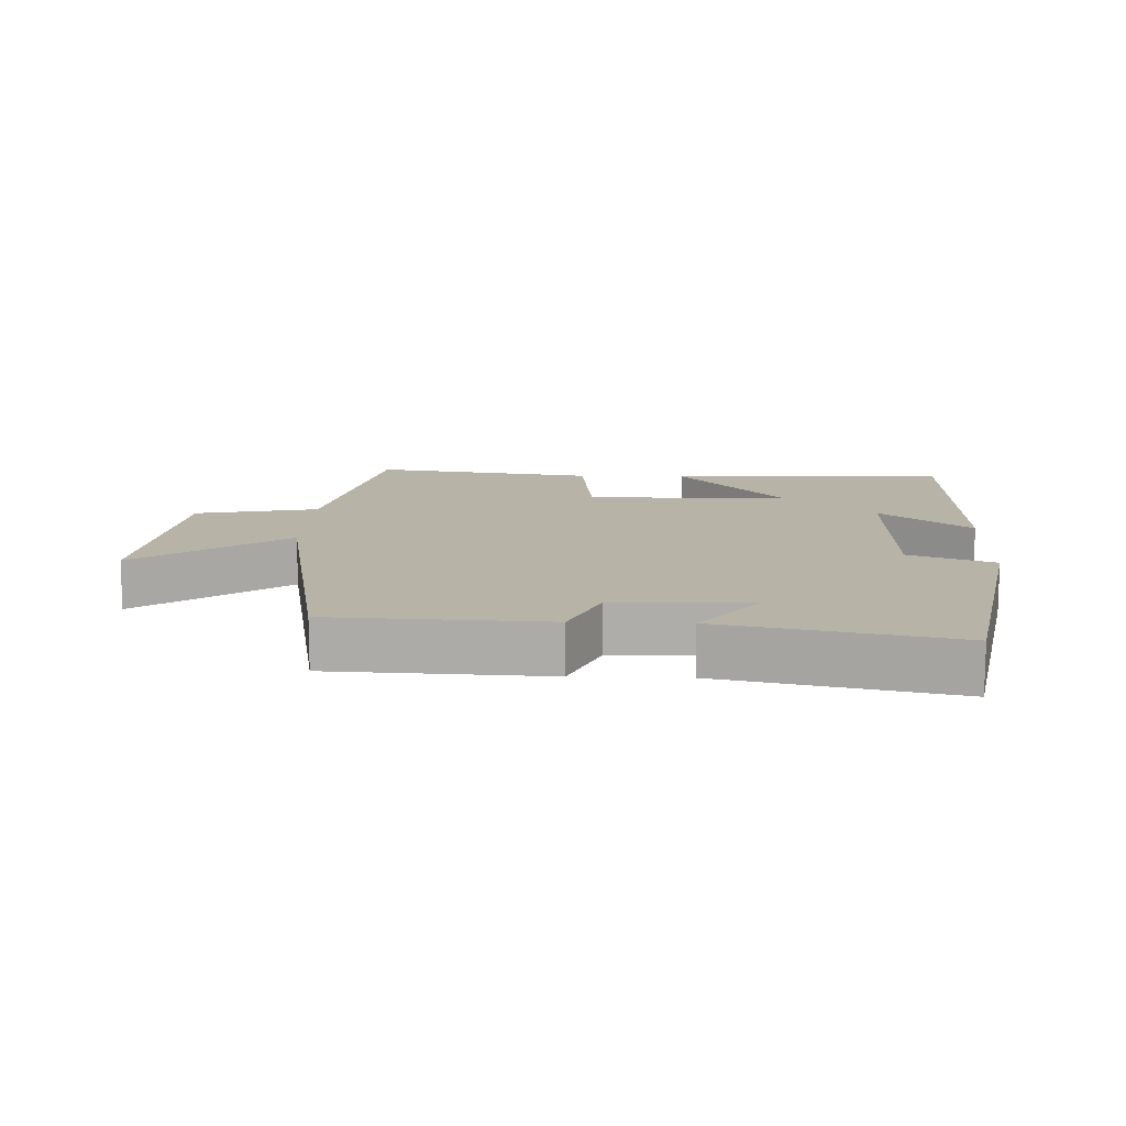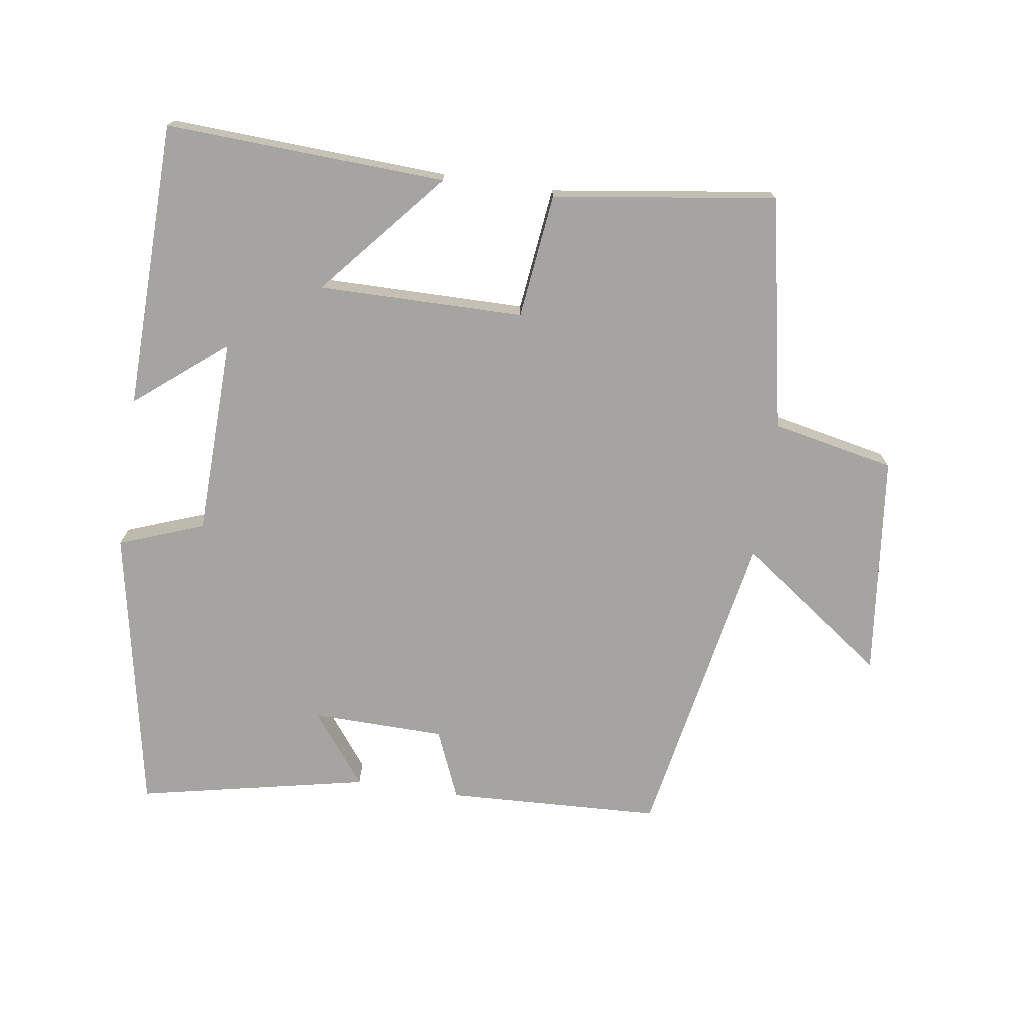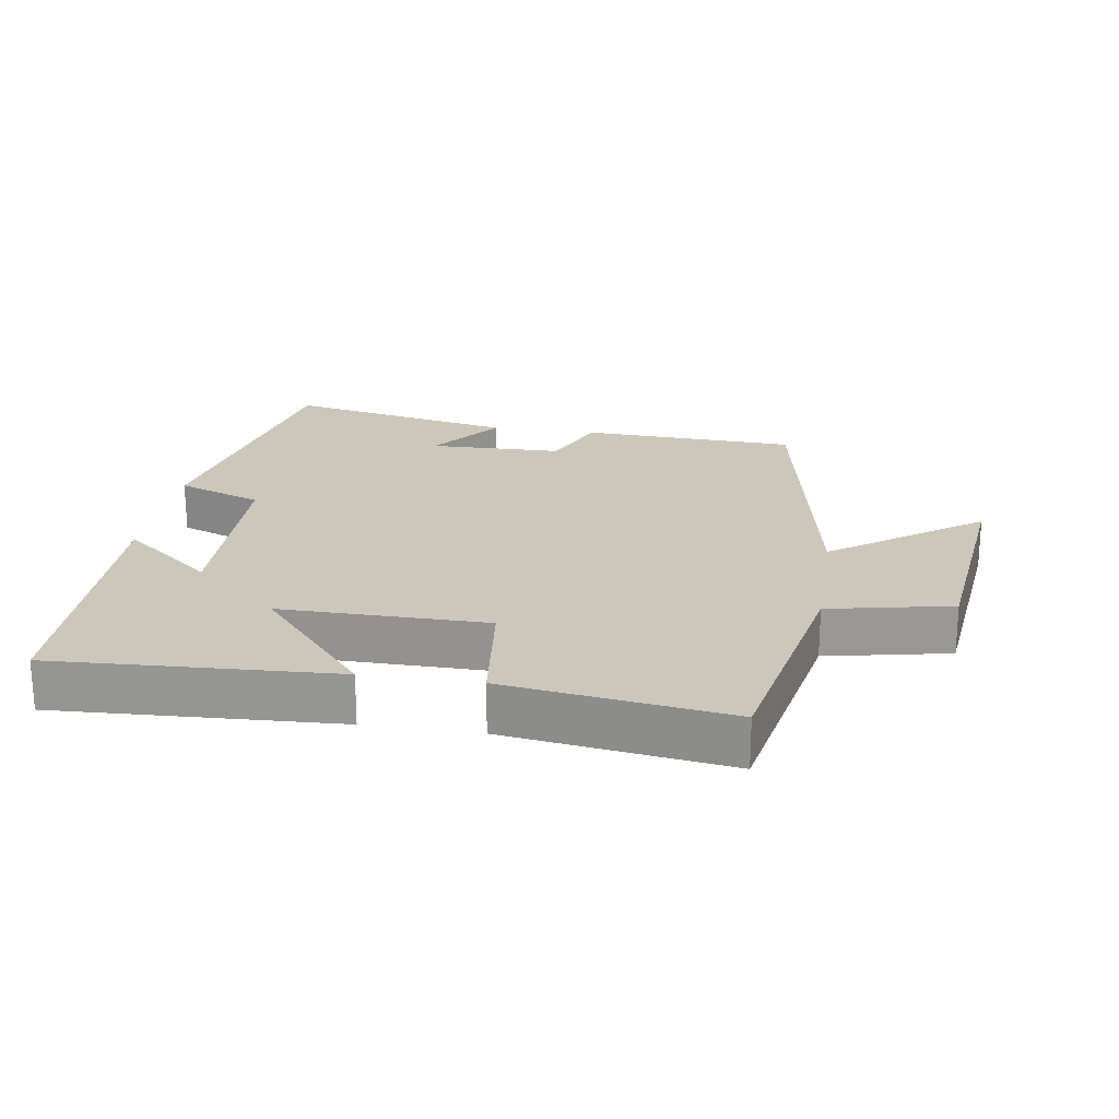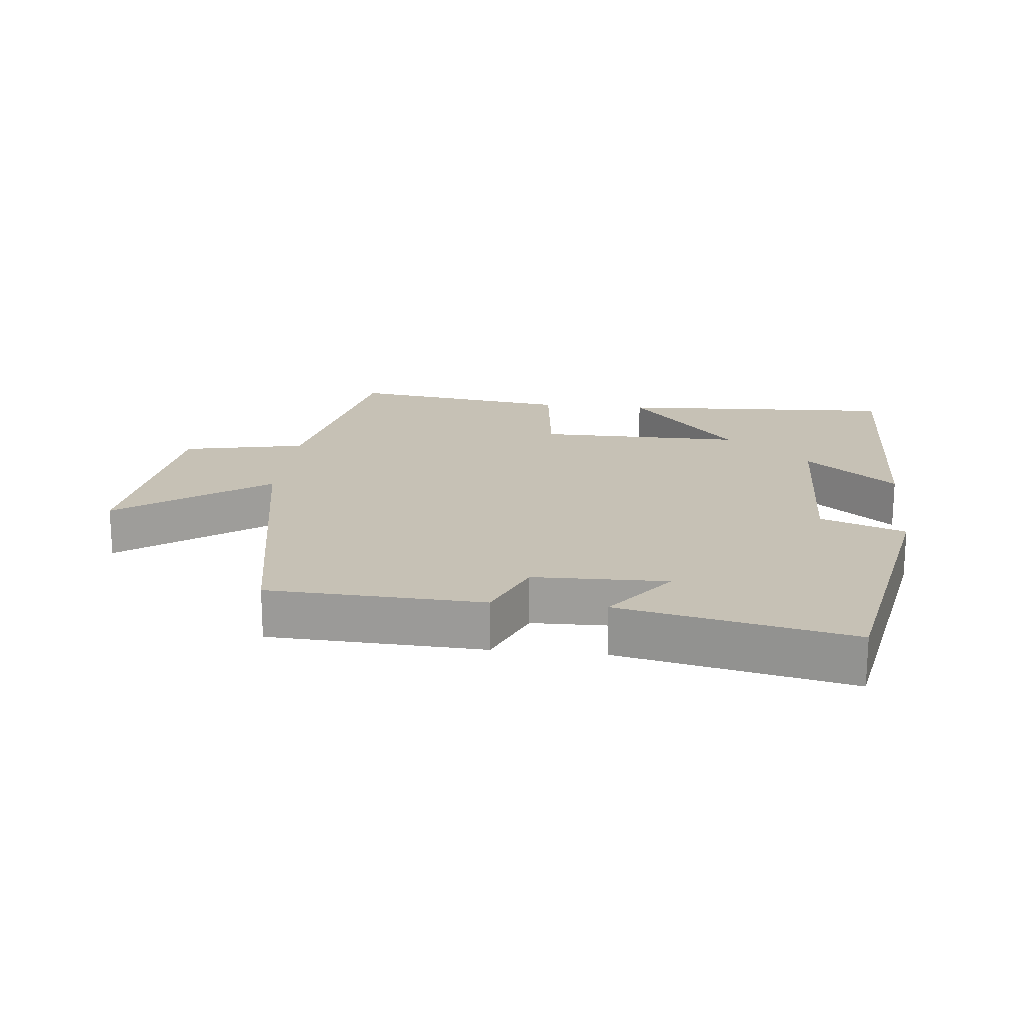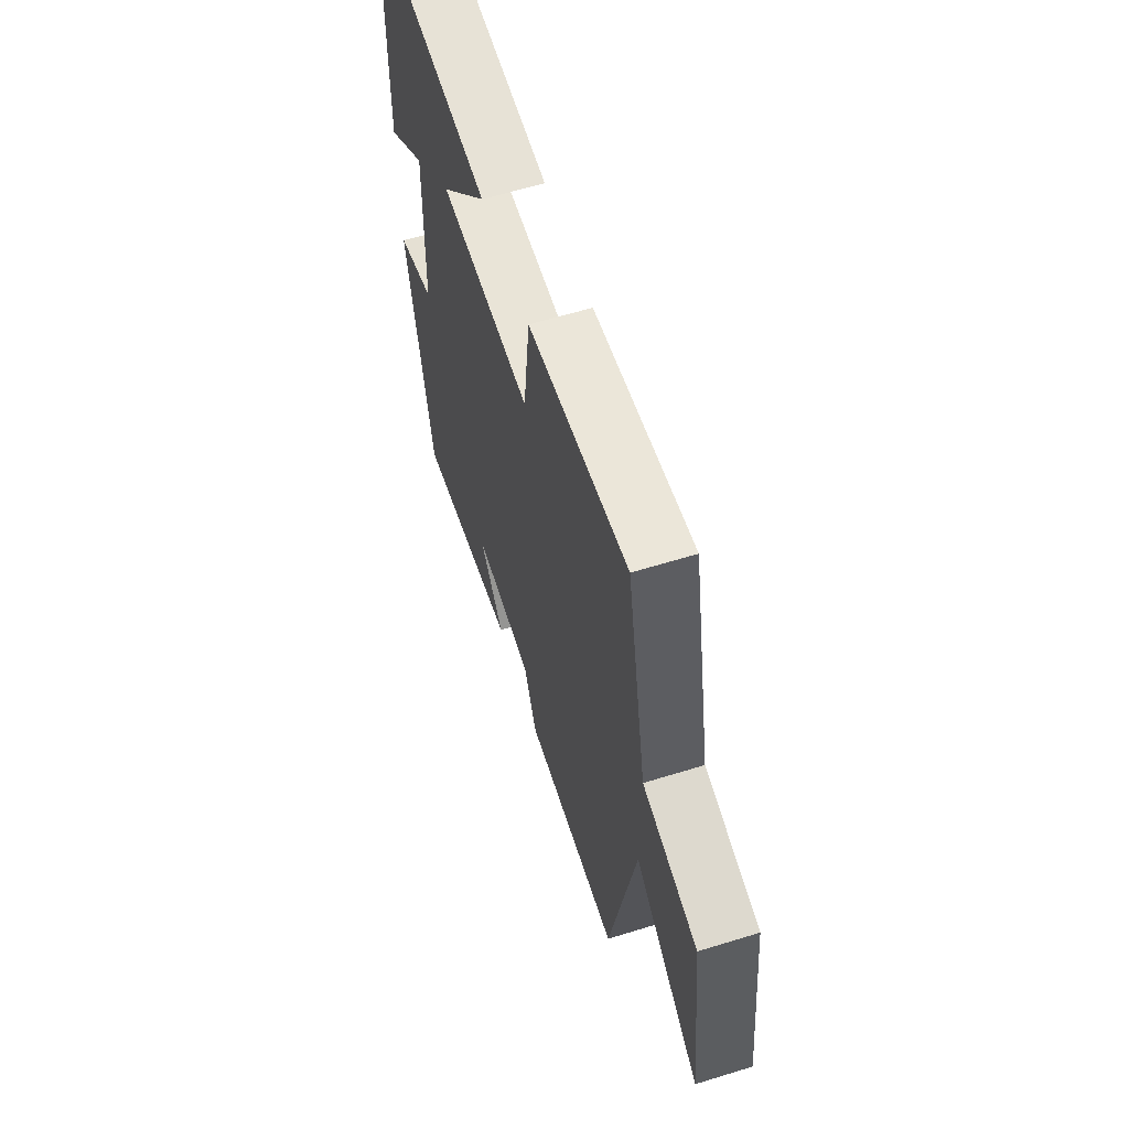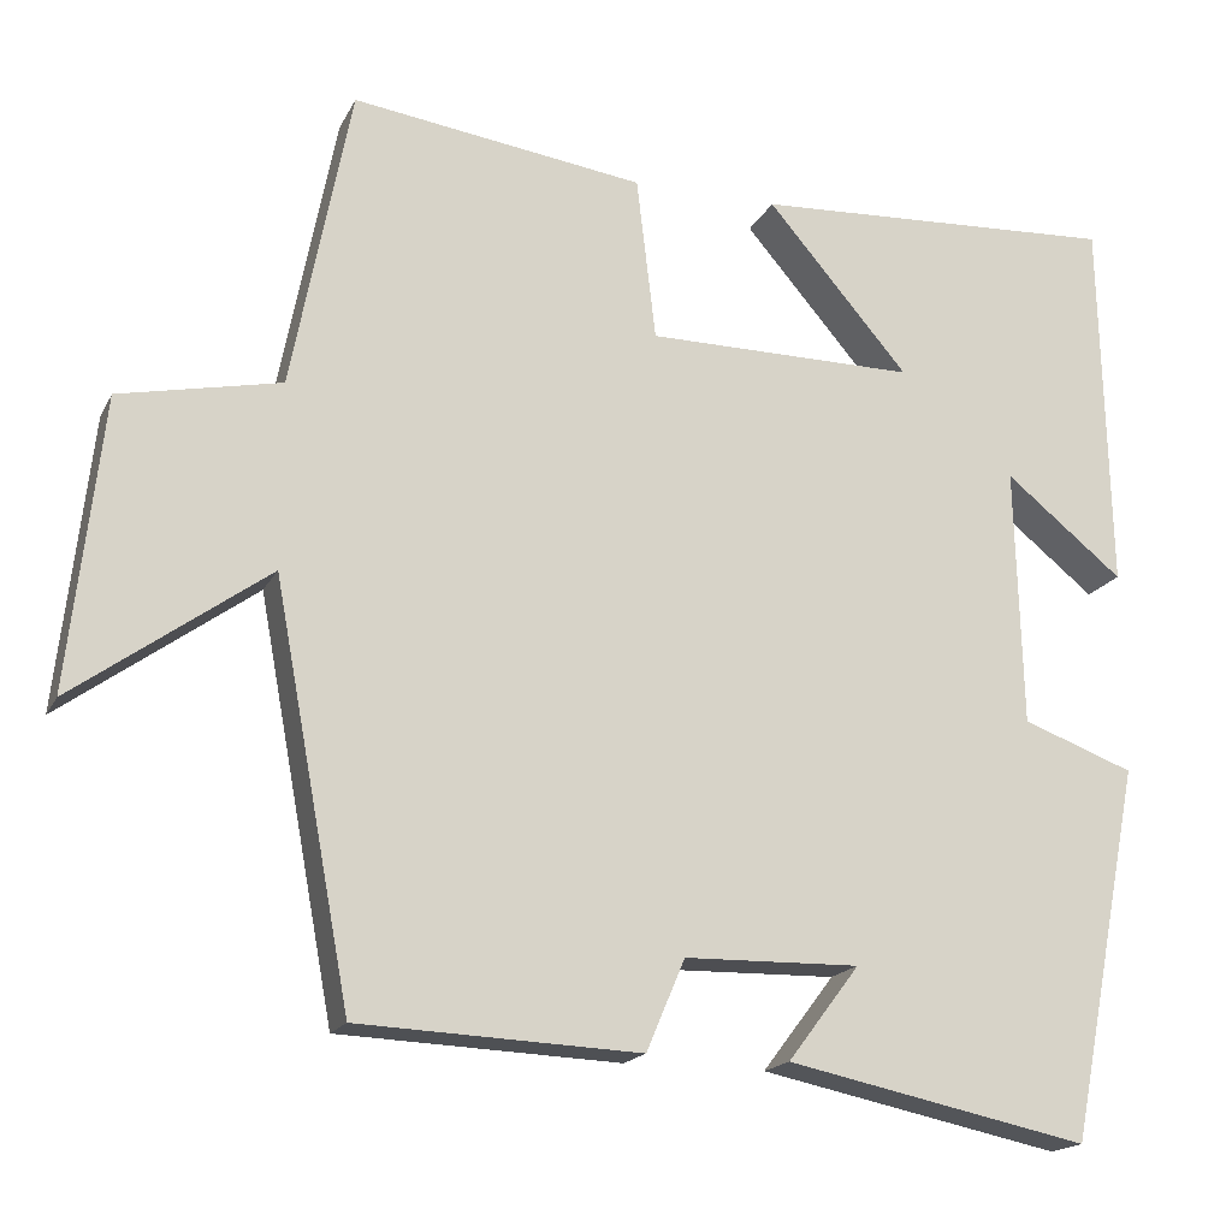
<metadata>
{"format":"obj","ext":"obj","renderer":"f3d","projection":"perspective","resolution":1024,"background":"white","views":[{"elev":12.7,"azim":-177.9,"up":"+Y"},{"elev":-73.2,"azim":-8.4,"up":"+Y"},{"elev":21.7,"azim":8.8,"up":"+Y"},{"elev":18.8,"azim":-174.0,"up":"+Y"},{"elev":61.2,"azim":72.5,"up":"+Z"},{"elev":-17.6,"azim":160.4,"up":"+Z"}]}
</metadata>
<code>
v 0.412 0.07 -0.486
v 0.09 0.07 -0.5
v 0.046 0.07 -0.396
v -0.154 0.07 -0.392
v -0.072 0.07 -0.5
v -0.417 0.07 -0.572
v -0.5 0.07 -0.144
v -0.373 0.07 -0.097
v -0.365 0.07 0.199
v -0.5 0.07 0.09
v -0.49 0.07 0.521
v -0.07 0.07 0.5
v -0.232 0.07 0.311
v 0.076 0.07 0.313
v 0.098 0.07 0.5
v 0.432 0.07 0.547
v 0.5 0.07 0.198
v 0.684 0.07 0.16
v 0.722 0.07 -0.174
v 0.5 0.07 -0.014
v 0.412 0 -0.486
v 0.09 0 -0.5
v 0.046 0 -0.396
v -0.154 0 -0.392
v -0.072 0 -0.5
v -0.417 0 -0.572
v -0.5 0 -0.144
v -0.373 0 -0.097
v -0.365 0 0.199
v -0.5 0 0.09
v -0.49 0 0.521
v -0.07 0 0.5
v -0.232 0 0.311
v 0.076 0 0.313
v 0.098 0 0.5
v 0.432 0 0.547
v 0.5 0 0.198
v 0.684 0 0.16
v 0.722 0 -0.174
v 0.5 0 -0.014
f 17 18 19 20
f 14 15 16 17
f 13 14 17 20
f 10 11 12 13
f 9 10 13
f 8 9 13 20
f 4 5 6 7
f 3 4 7 8
f 20 1 2 3
f 3 8 20
f 40 39 38 37
f 37 36 35 34
f 40 37 34 33
f 33 32 31 30
f 33 30 29
f 40 33 29 28
f 27 26 25 24
f 28 27 24 23
f 23 22 21 40
f 40 28 23
f 1 21 22 2
f 2 22 23 3
f 3 23 24 4
f 4 24 25 5
f 5 25 26 6
f 6 26 27 7
f 7 27 28 8
f 8 28 29 9
f 9 29 30 10
f 10 30 31 11
f 11 31 32 12
f 12 32 33 13
f 13 33 34 14
f 14 34 35 15
f 15 35 36 16
f 16 36 37 17
f 17 37 38 18
f 18 38 39 19
f 19 39 40 20
f 20 40 21 1

</code>
